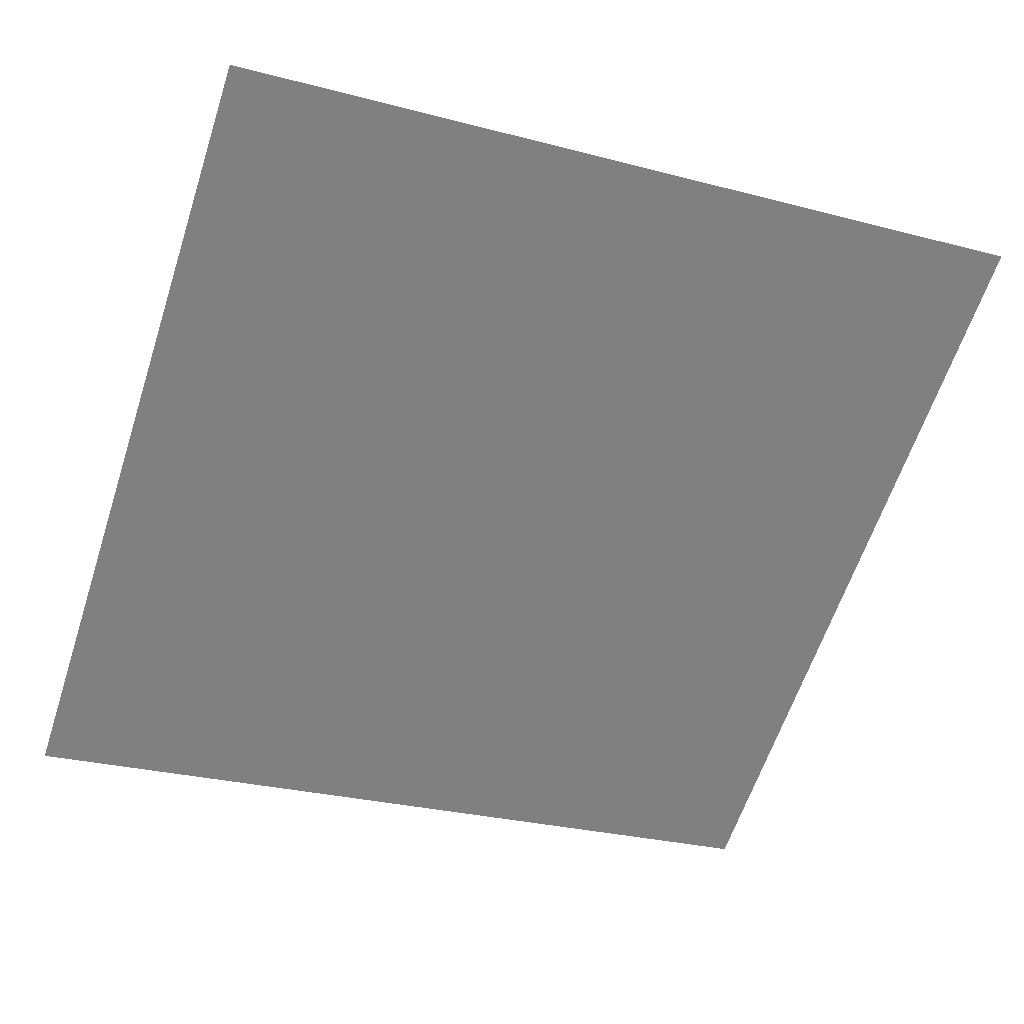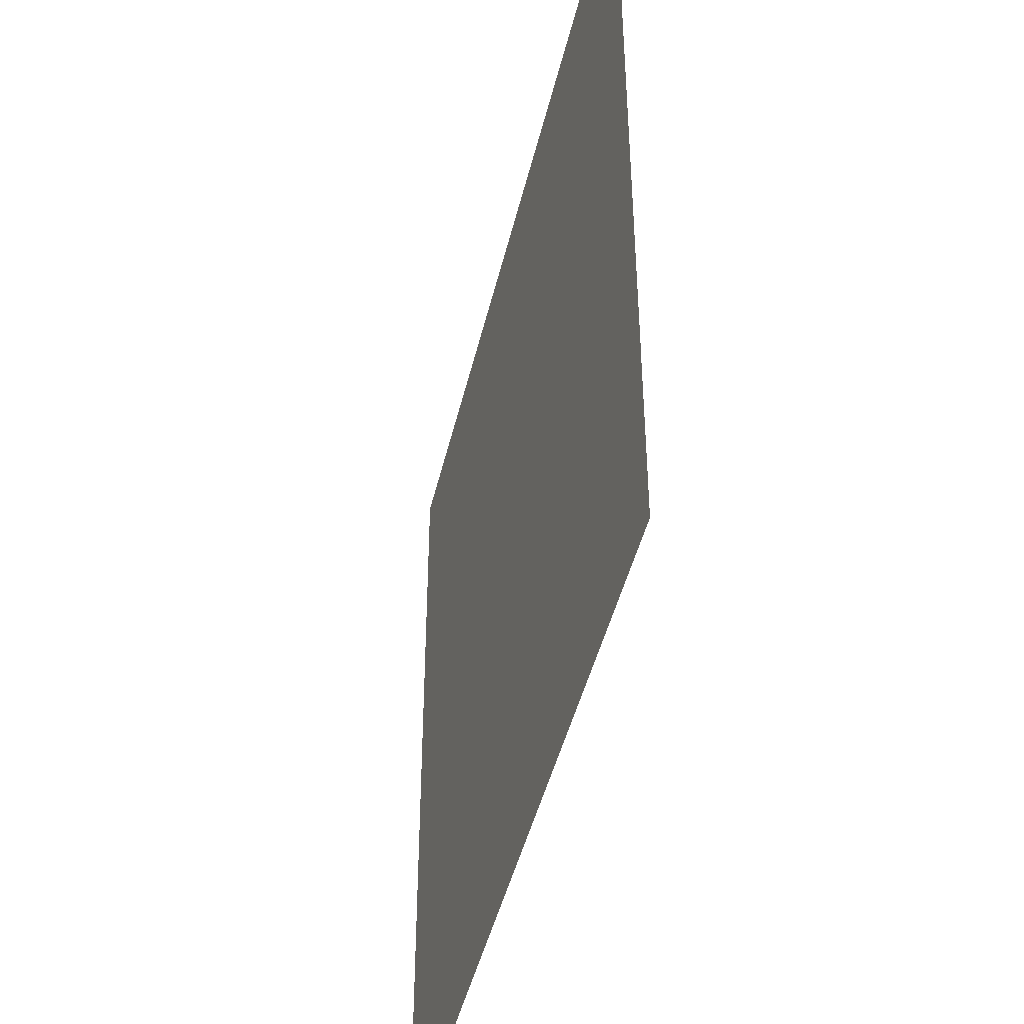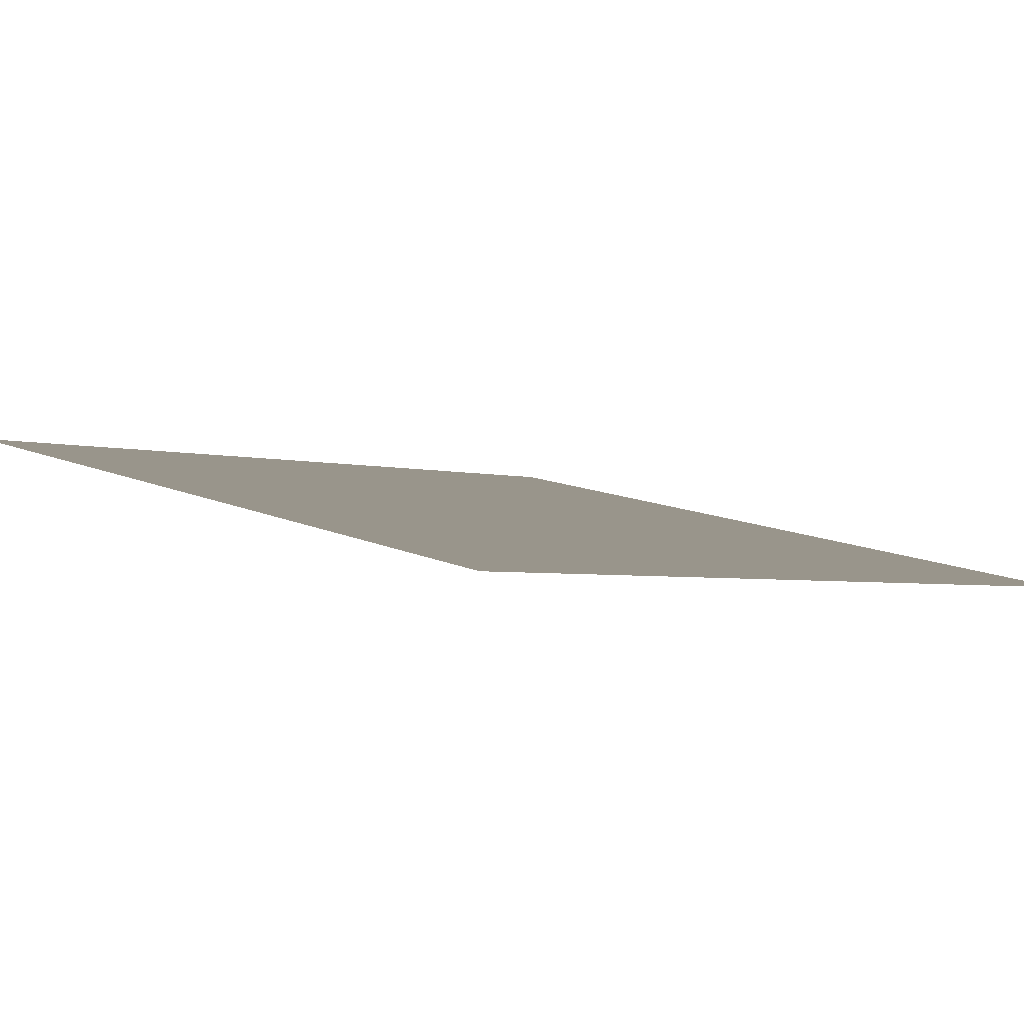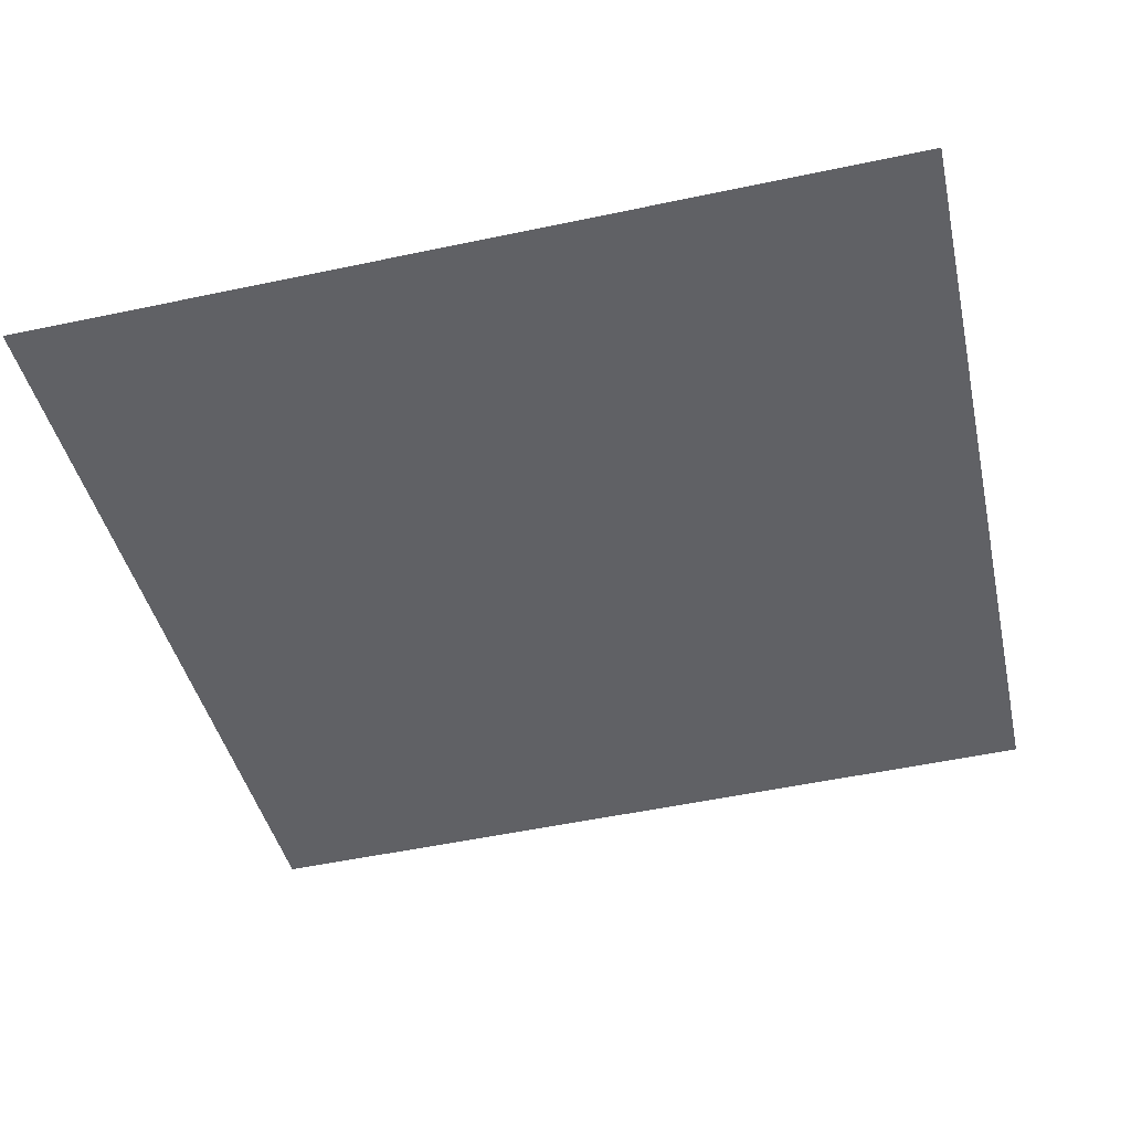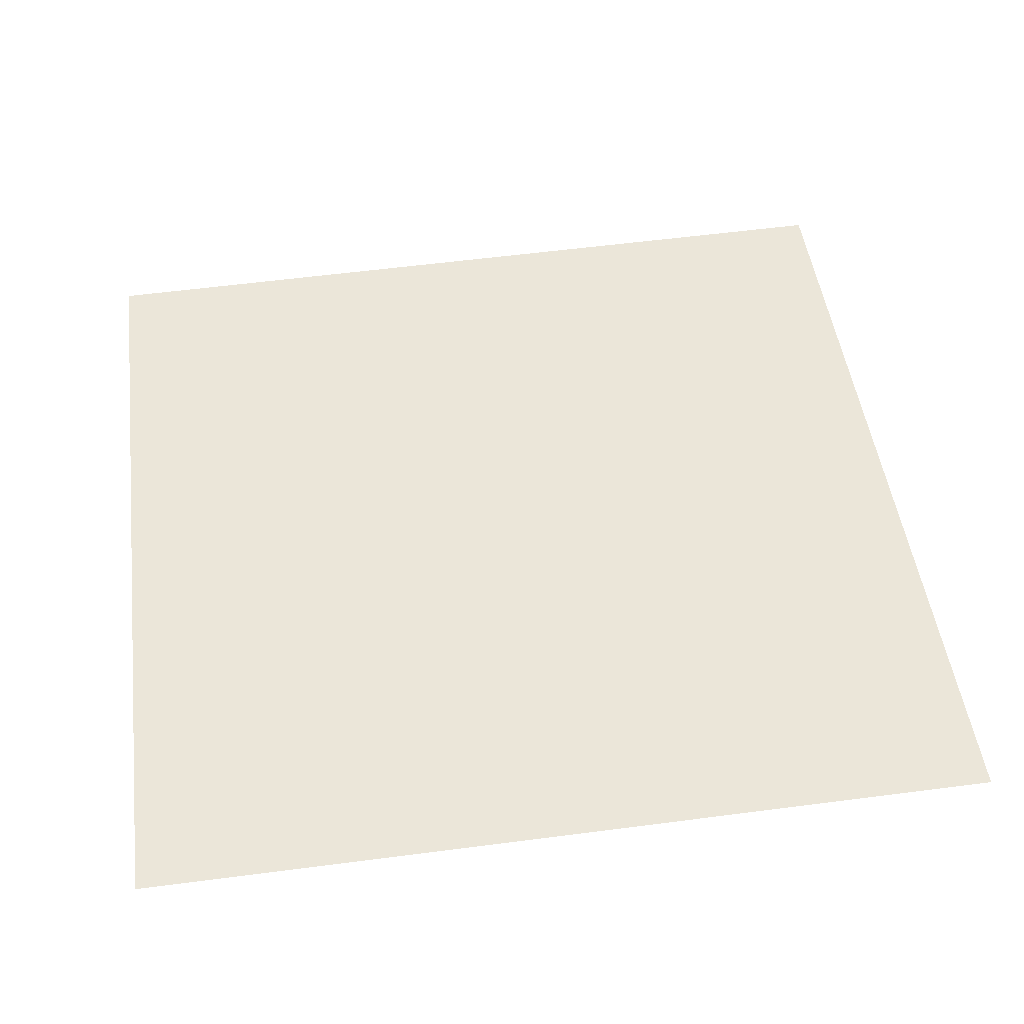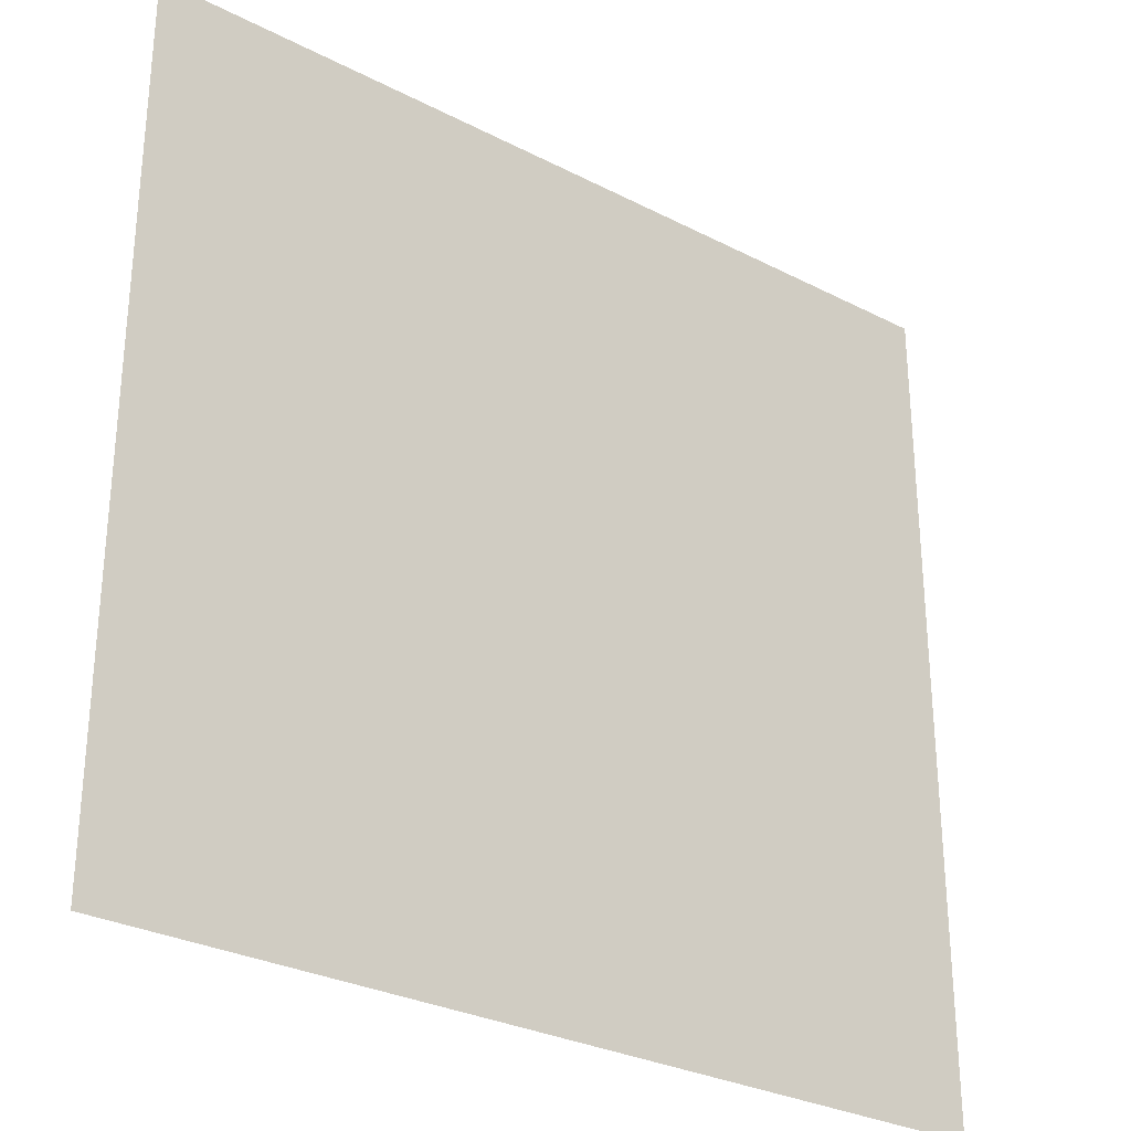
<metadata>
{"format":"obj","ext":"obj","renderer":"f3d","projection":"perspective","resolution":1024,"background":"white","views":[{"elev":-61.6,"azim":161.9,"up":"+Y"},{"elev":-44.8,"azim":65.7,"up":"+Z"},{"elev":-3.4,"azim":47.6,"up":"+Y"},{"elev":-53.4,"azim":102.7,"up":"+Y"},{"elev":59.0,"azim":-97.6,"up":"+Y"},{"elev":-29.5,"azim":-48.5,"up":"+Z"}]}
</metadata>
<code>
o Plane_Plane.001
v -5 2.001 3
v 5 0.001 3
v -5 2.001 -3
v 5 0.001 -3
f 2 4 3
f 1 2 3
o Grass_Plane
v -5 2 5
v 5 0 5
v -5 2 -5
v 5 0 -5
f 6 8 7
f 5 6 7

</code>
